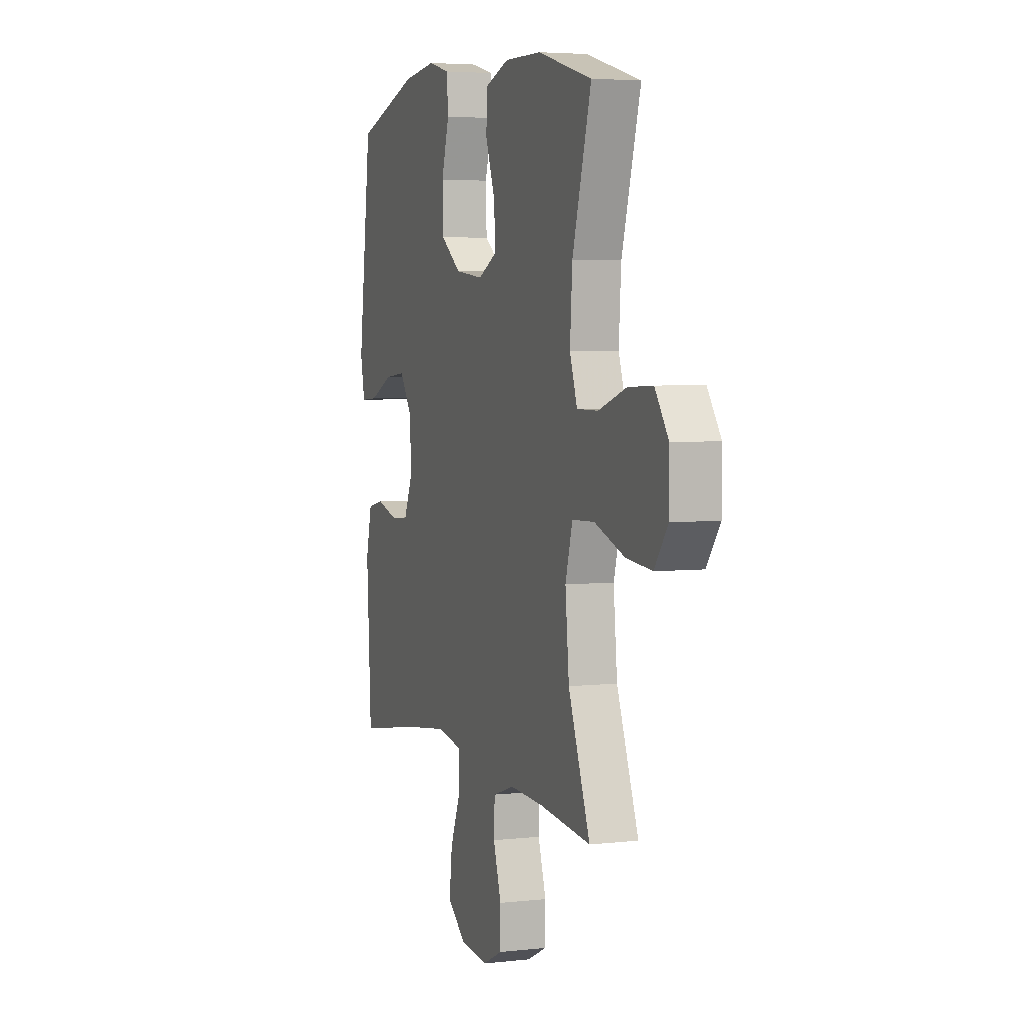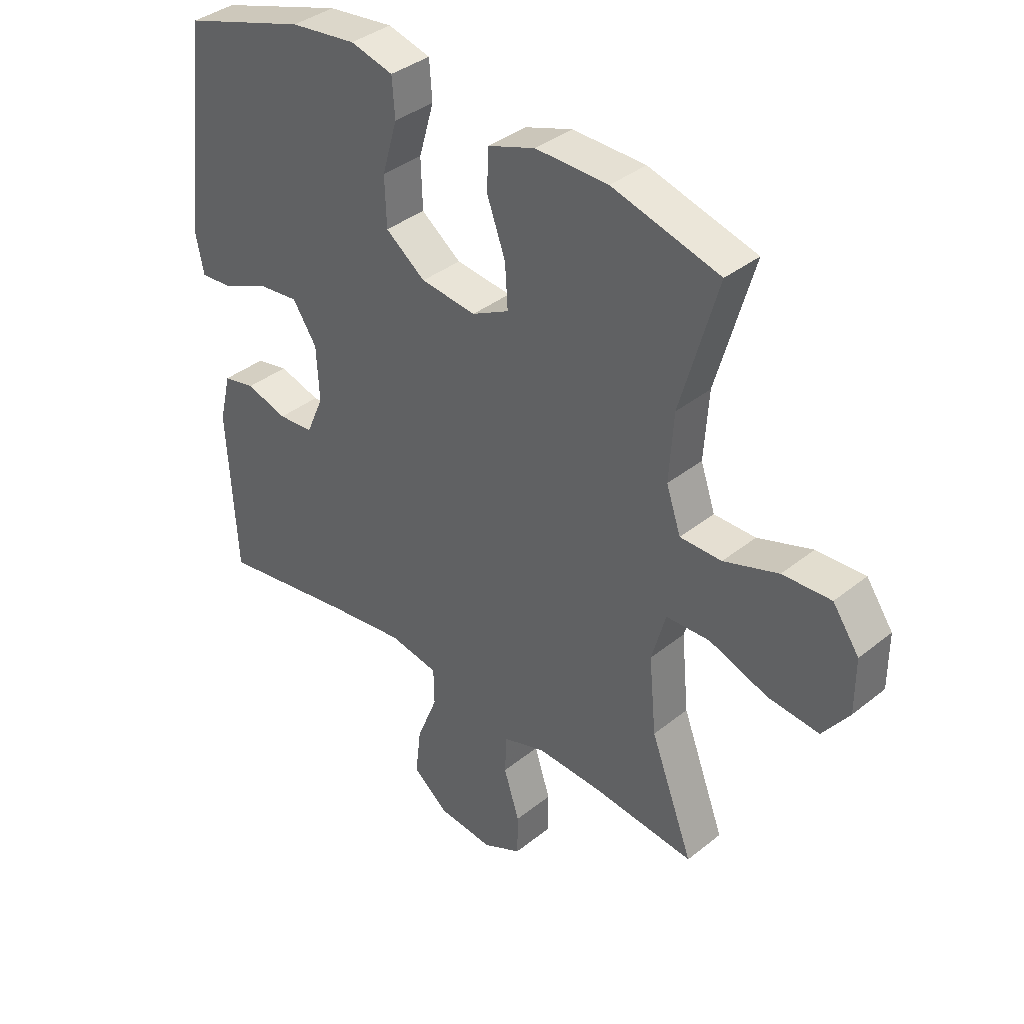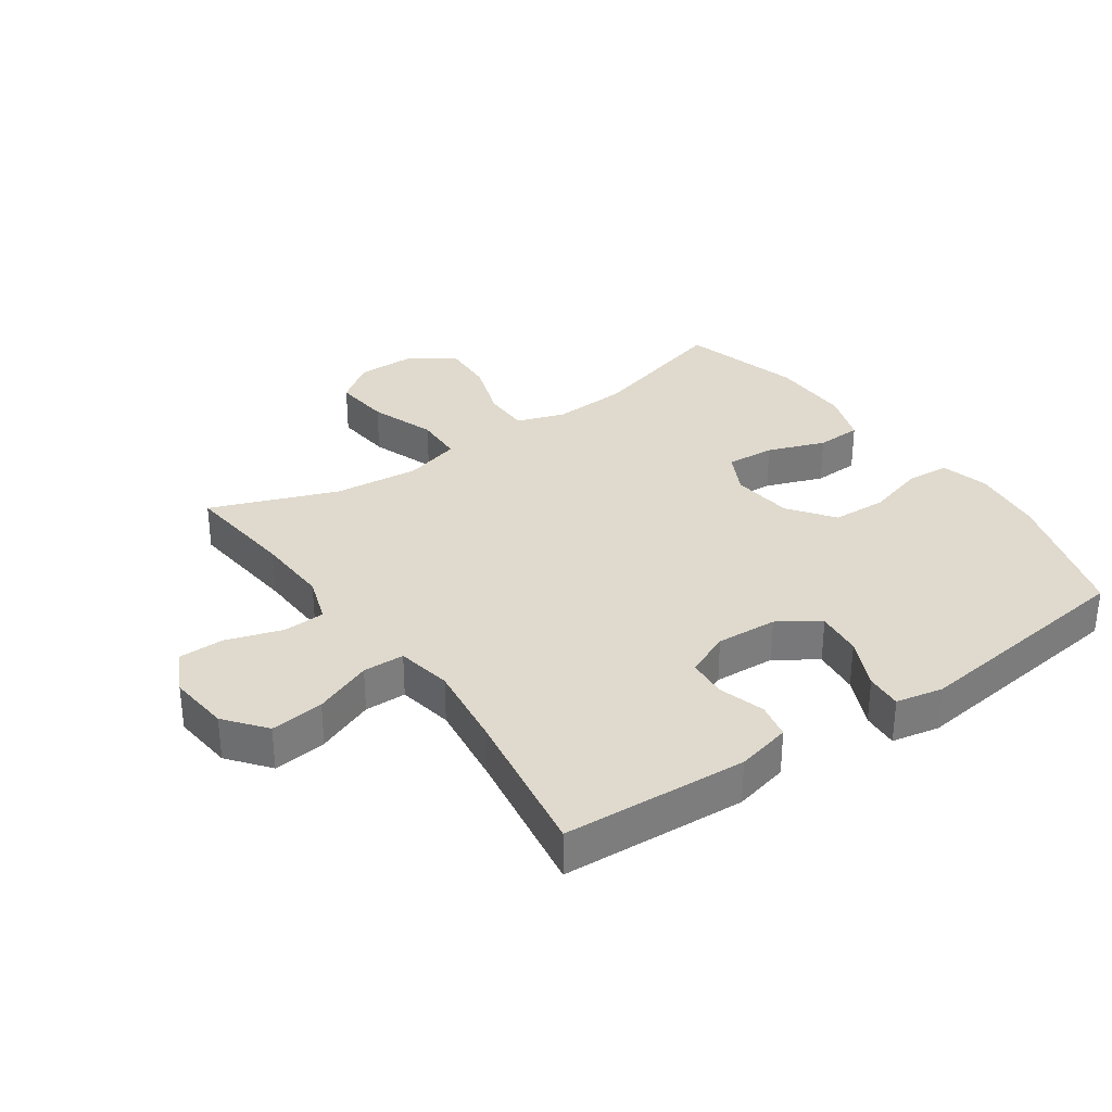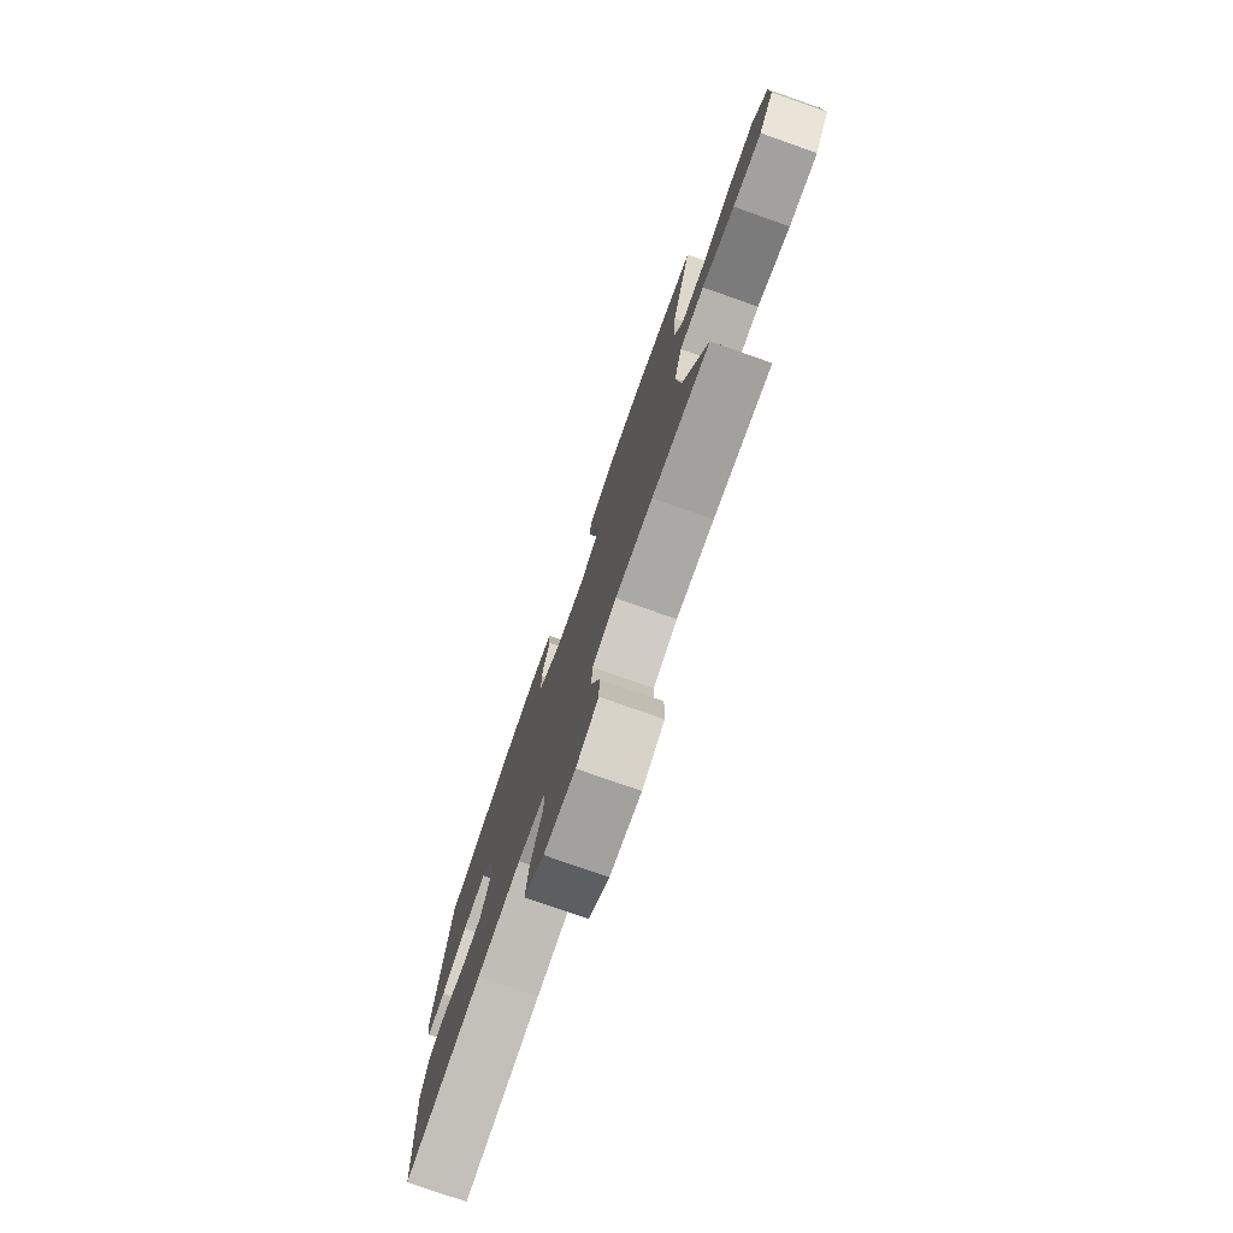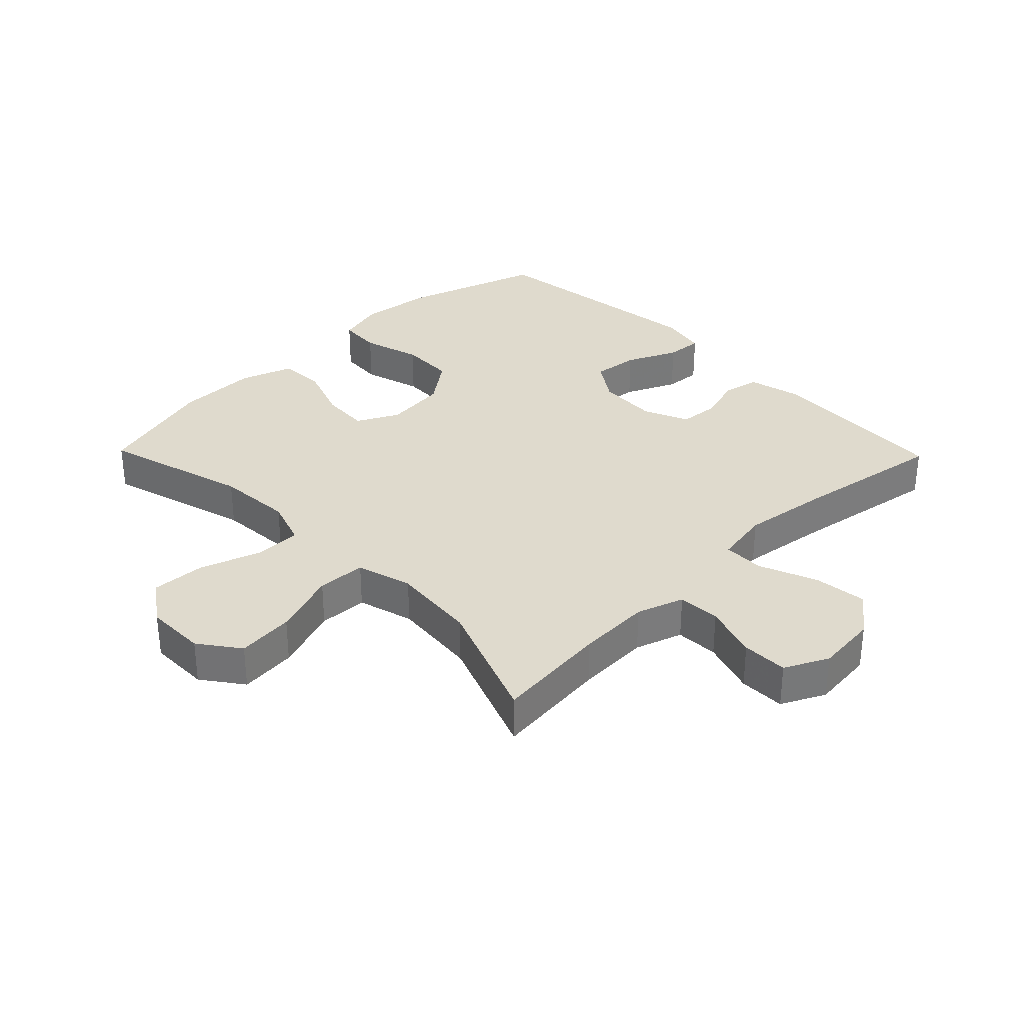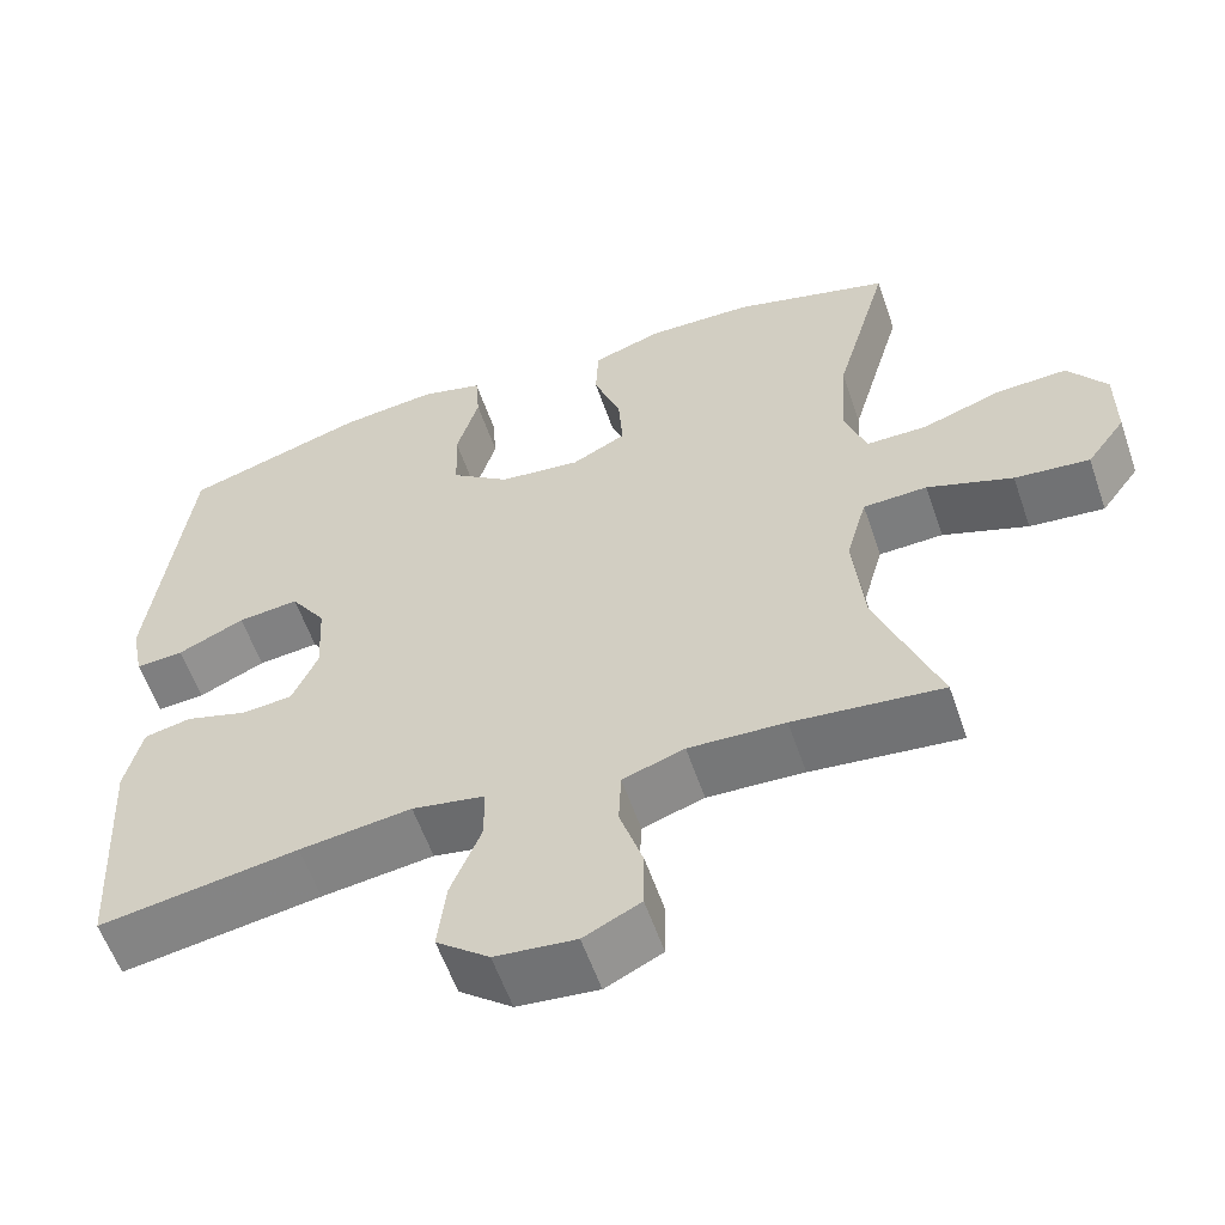
<metadata>
{"format":"obj","ext":"obj","renderer":"f3d","projection":"perspective","resolution":1024,"background":"white","views":[{"elev":4.4,"azim":70.0,"up":"+Z"},{"elev":37.4,"azim":44.3,"up":"+Z"},{"elev":32.6,"azim":-124.9,"up":"+Y"},{"elev":-77.9,"azim":70.6,"up":"+Z"},{"elev":32.9,"azim":135.8,"up":"+Y"},{"elev":-58.1,"azim":18.9,"up":"+Z"}]}
</metadata>
<code>
v 0.5 0.07 0.5
v 0.434 0.07 0.269
v 0.426 0.07 0.149
v 0.452 0.07 0.073
v 0.526 0.07 0.073
v 0.623 0.07 0.106
v 0.709 0.07 0.11
v 0.756 0.07 0.043
v 0.756 0.07 -0.054
v 0.709 0.07 -0.118
v 0.618 0.07 -0.109
v 0.514 0.07 -0.072
v 0.436 0.07 -0.075
v 0.411 0.07 -0.164
v 0.424 0.07 -0.3
v 0.5 0.07 -0.5
v 0.319 0.07 -0.481
v 0.202 0.07 -0.476
v 0.127 0.07 -0.501
v 0.124 0.07 -0.569
v 0.152 0.07 -0.656
v 0.151 0.07 -0.729
v 0.082 0.07 -0.763
v -0.016 0.07 -0.753
v -0.08 0.07 -0.702
v -0.07 0.07 -0.617
v -0.033 0.07 -0.525
v -0.034 0.07 -0.459
v -0.122 0.07 -0.443
v -0.258 0.07 -0.461
v -0.5 0.07 -0.5
v -0.516 0.07 -0.209
v -0.495 0.07 -0.122
v -0.438 0.07 -0.11
v -0.364 0.07 -0.132
v -0.301 0.07 -0.127
v -0.27 0.07 -0.056
v -0.275 0.07 0.041
v -0.318 0.07 0.105
v -0.392 0.07 0.097
v -0.473 0.07 0.06
v -0.531 0.07 0.056
v -0.546 0.07 0.131
v -0.5 0.07 0.5
v -0.279 0.07 0.57
v -0.162 0.07 0.584
v -0.086 0.07 0.564
v -0.081 0.07 0.496
v -0.108 0.07 0.403
v -0.105 0.07 0.316
v -0.034 0.07 0.263
v 0.065 0.07 0.252
v 0.131 0.07 0.286
v 0.126 0.07 0.363
v 0.093 0.07 0.454
v 0.096 0.07 0.526
v 0.18 0.07 0.555
v 0.309 0.07 0.553
v 0.5 0 0.5
v 0.434 0 0.269
v 0.426 0 0.149
v 0.452 0 0.073
v 0.526 0 0.073
v 0.623 0 0.106
v 0.709 0 0.11
v 0.756 0 0.043
v 0.756 0 -0.054
v 0.709 0 -0.118
v 0.618 0 -0.109
v 0.514 0 -0.072
v 0.436 0 -0.075
v 0.411 0 -0.164
v 0.424 0 -0.3
v 0.5 0 -0.5
v 0.319 0 -0.481
v 0.202 0 -0.476
v 0.127 0 -0.501
v 0.124 0 -0.569
v 0.152 0 -0.656
v 0.151 0 -0.729
v 0.082 0 -0.763
v -0.016 0 -0.753
v -0.08 0 -0.702
v -0.07 0 -0.617
v -0.033 0 -0.525
v -0.034 0 -0.459
v -0.122 0 -0.443
v -0.258 0 -0.461
v -0.5 0 -0.5
v -0.516 0 -0.209
v -0.495 0 -0.122
v -0.438 0 -0.11
v -0.364 0 -0.132
v -0.301 0 -0.127
v -0.27 0 -0.056
v -0.275 0 0.041
v -0.318 0 0.105
v -0.392 0 0.097
v -0.473 0 0.06
v -0.531 0 0.056
v -0.546 0 0.131
v -0.5 0 0.5
v -0.279 0 0.57
v -0.162 0 0.584
v -0.086 0 0.564
v -0.081 0 0.496
v -0.108 0 0.403
v -0.105 0 0.316
v -0.034 0 0.263
v 0.065 0 0.252
v 0.131 0 0.286
v 0.126 0 0.363
v 0.093 0 0.454
v 0.096 0 0.526
v 0.18 0 0.555
v 0.309 0 0.553
f 57 58 1 2
f 54 55 56 57
f 53 54 57 2
f 52 53 2 3
f 51 52 3 4
f 46 47 48 49
f 46 49 50
f 45 46 50
f 44 45 50
f 43 44 50 51
f 40 41 42 43
f 39 40 43 51
f 32 33 34 35
f 30 31 32 35
f 29 30 35 36
f 28 29 36 37
f 24 25 26 27
f 24 27 28
f 23 24 28
f 20 21 22 23
f 19 20 23 28
f 18 19 28 37
f 15 16 17
f 14 15 17 18
f 13 14 18 37
f 9 10 11 12
f 5 6 7 8
f 4 5 8 9
f 38 39 51 4
f 12 13 37 38
f 4 9 12 38
f 60 59 116 115
f 115 114 113 112
f 60 115 112 111
f 61 60 111 110
f 62 61 110 109
f 107 106 105 104
f 108 107 104
f 108 104 103
f 108 103 102
f 109 108 102 101
f 101 100 99 98
f 109 101 98 97
f 93 92 91 90
f 93 90 89 88
f 94 93 88 87
f 95 94 87 86
f 85 84 83 82
f 86 85 82
f 86 82 81
f 81 80 79 78
f 86 81 78 77
f 95 86 77 76
f 75 74 73
f 76 75 73 72
f 95 76 72 71
f 70 69 68 67
f 66 65 64 63
f 67 66 63 62
f 62 109 97 96
f 96 95 71 70
f 96 70 67 62
f 1 59 60 2
f 2 60 61 3
f 3 61 62 4
f 4 62 63 5
f 5 63 64 6
f 6 64 65 7
f 7 65 66 8
f 8 66 67 9
f 9 67 68 10
f 10 68 69 11
f 11 69 70 12
f 12 70 71 13
f 13 71 72 14
f 14 72 73 15
f 15 73 74 16
f 16 74 75 17
f 17 75 76 18
f 18 76 77 19
f 19 77 78 20
f 20 78 79 21
f 21 79 80 22
f 22 80 81 23
f 23 81 82 24
f 24 82 83 25
f 25 83 84 26
f 26 84 85 27
f 27 85 86 28
f 28 86 87 29
f 29 87 88 30
f 30 88 89 31
f 31 89 90 32
f 32 90 91 33
f 33 91 92 34
f 34 92 93 35
f 35 93 94 36
f 36 94 95 37
f 37 95 96 38
f 38 96 97 39
f 39 97 98 40
f 40 98 99 41
f 41 99 100 42
f 42 100 101 43
f 43 101 102 44
f 44 102 103 45
f 45 103 104 46
f 46 104 105 47
f 47 105 106 48
f 48 106 107 49
f 49 107 108 50
f 50 108 109 51
f 51 109 110 52
f 52 110 111 53
f 53 111 112 54
f 54 112 113 55
f 55 113 114 56
f 56 114 115 57
f 57 115 116 58
f 58 116 59 1

</code>
